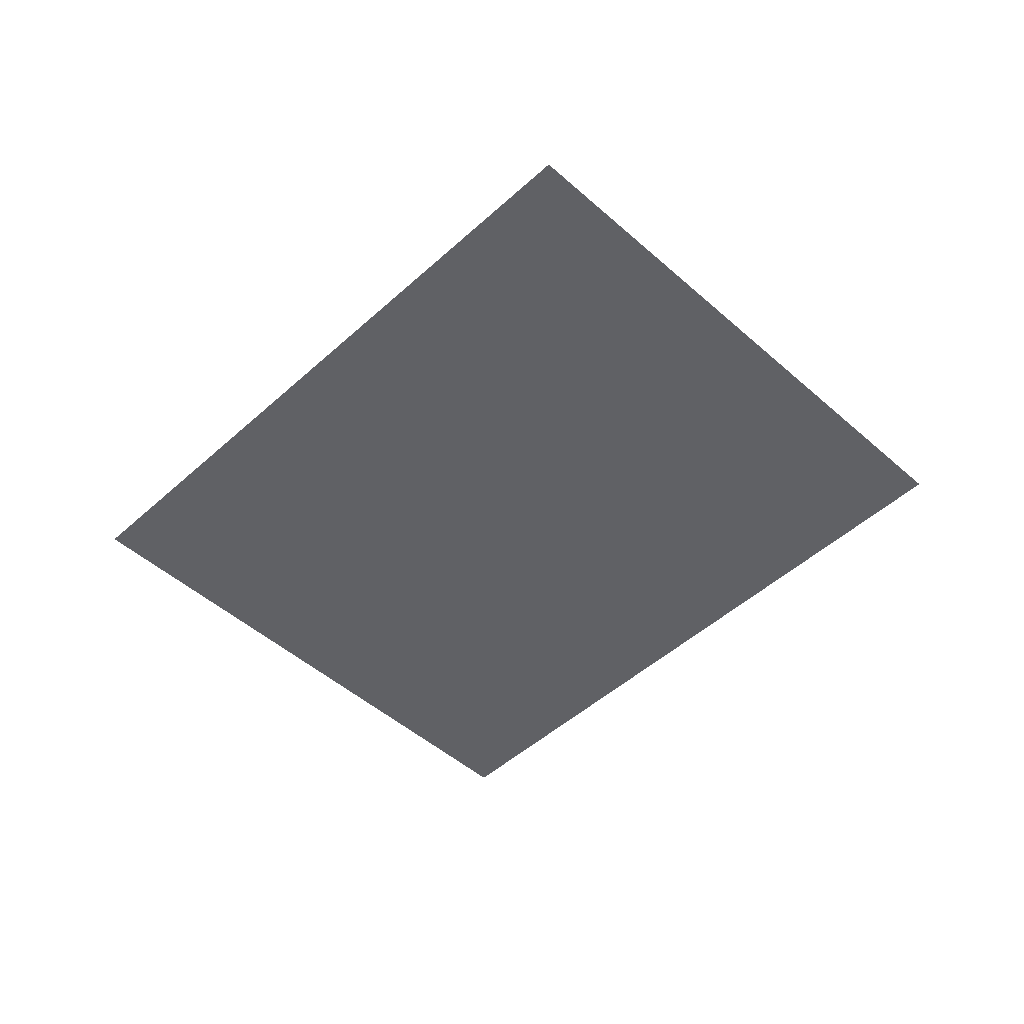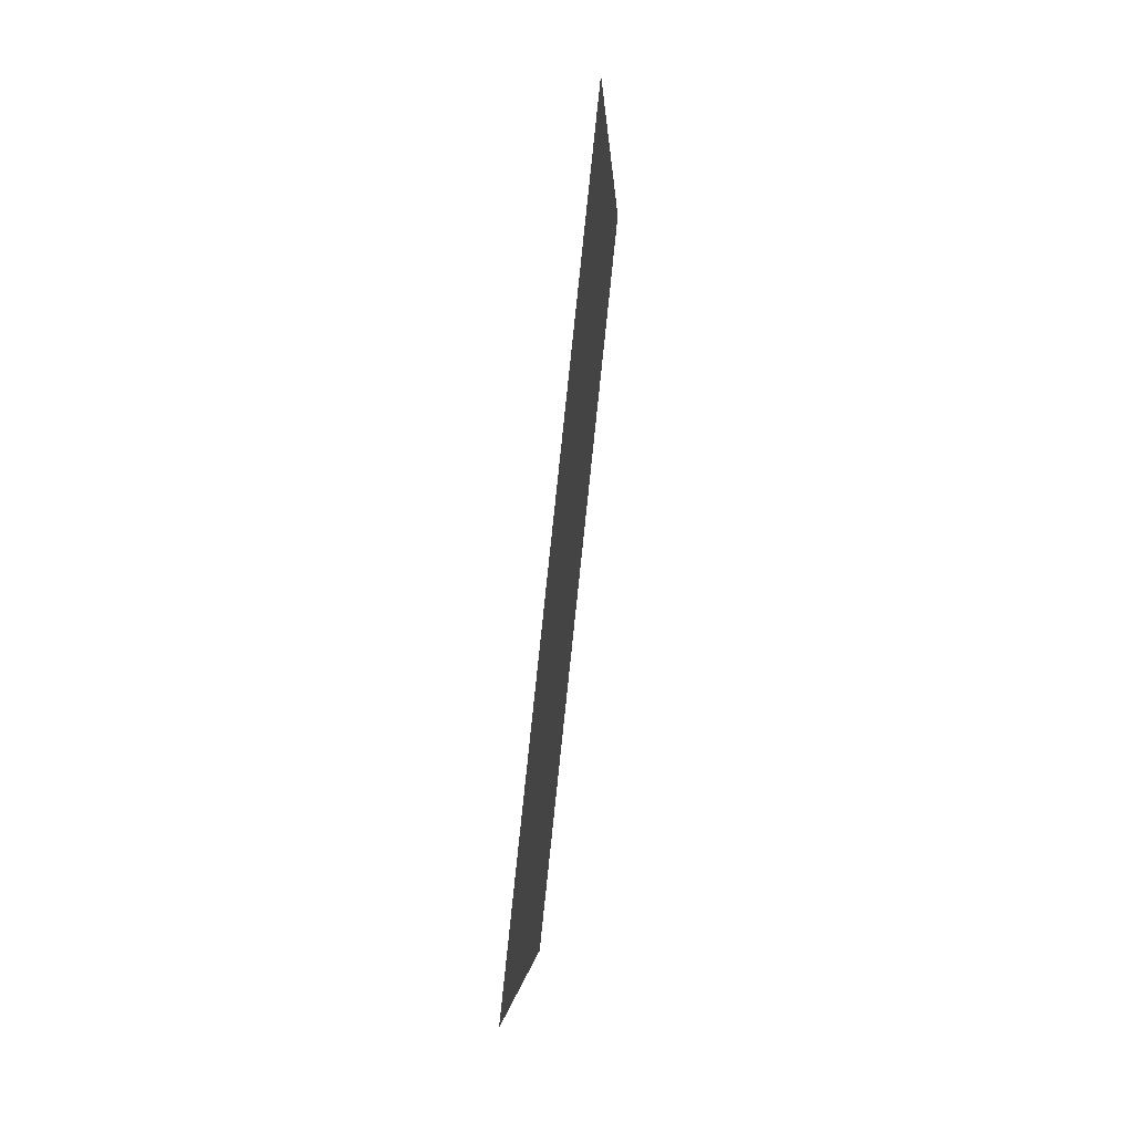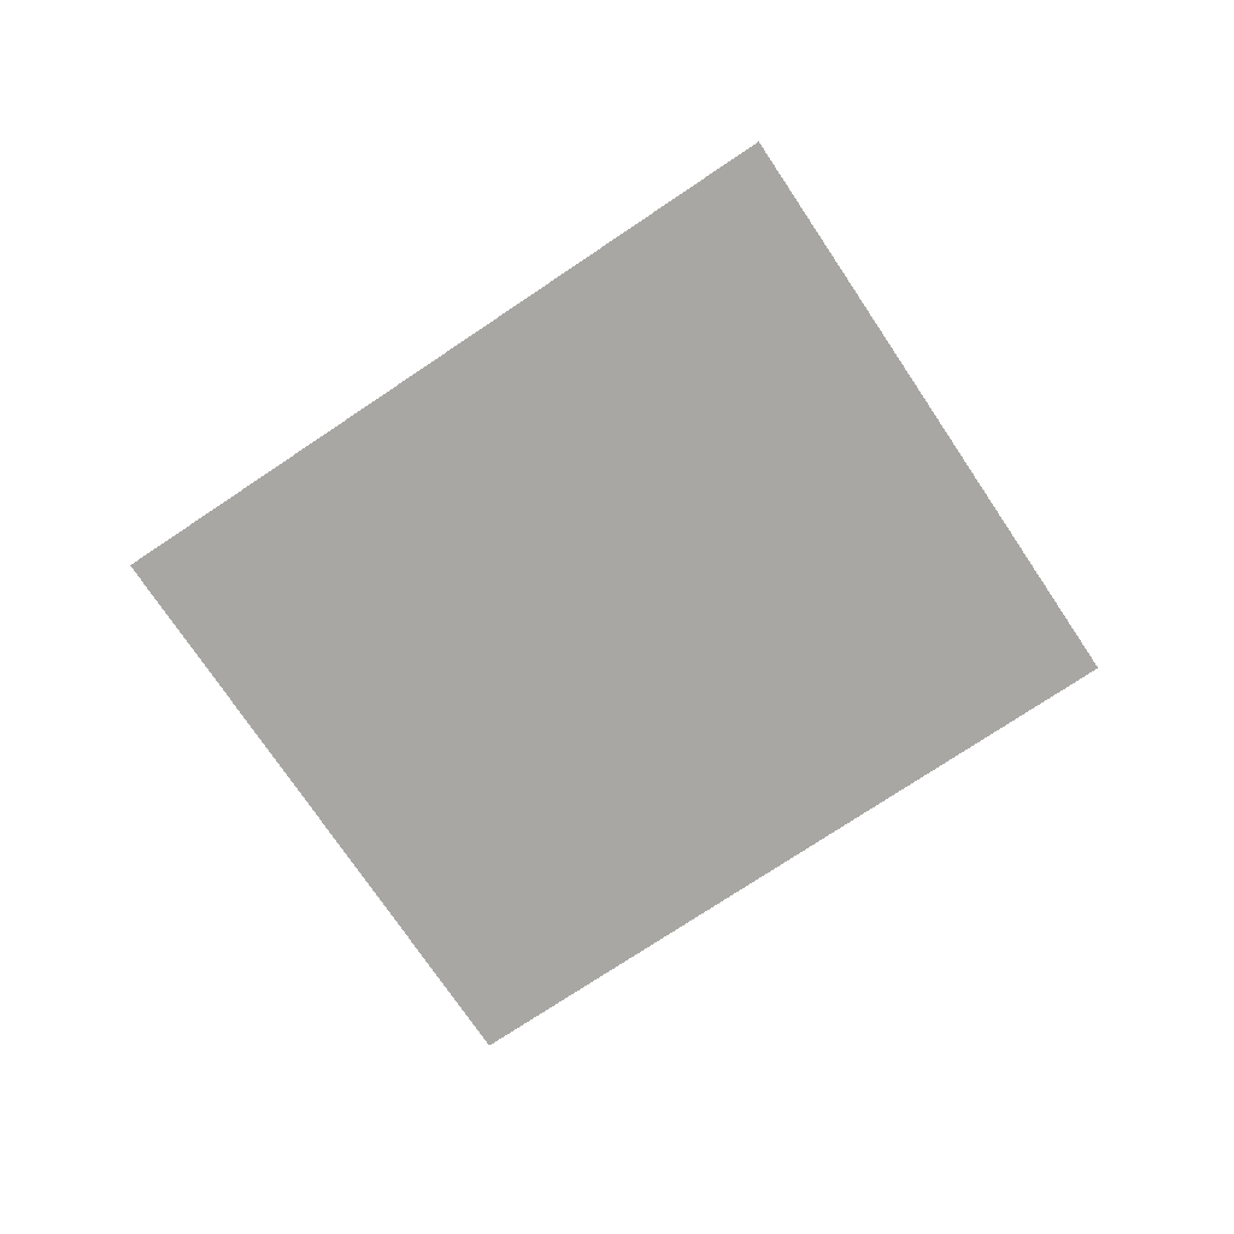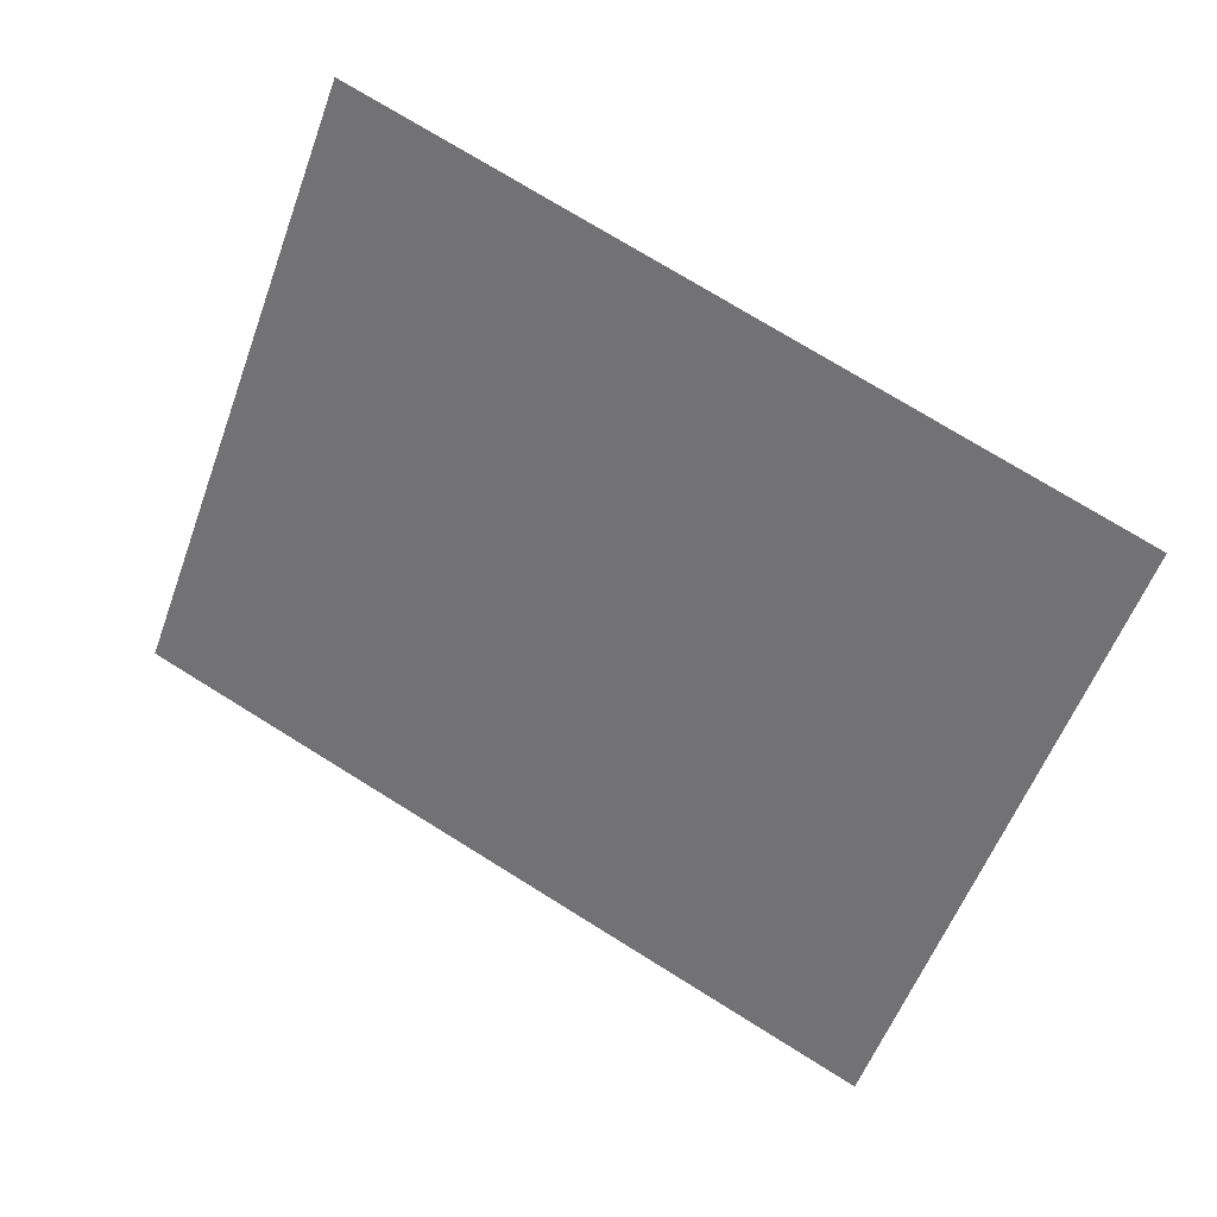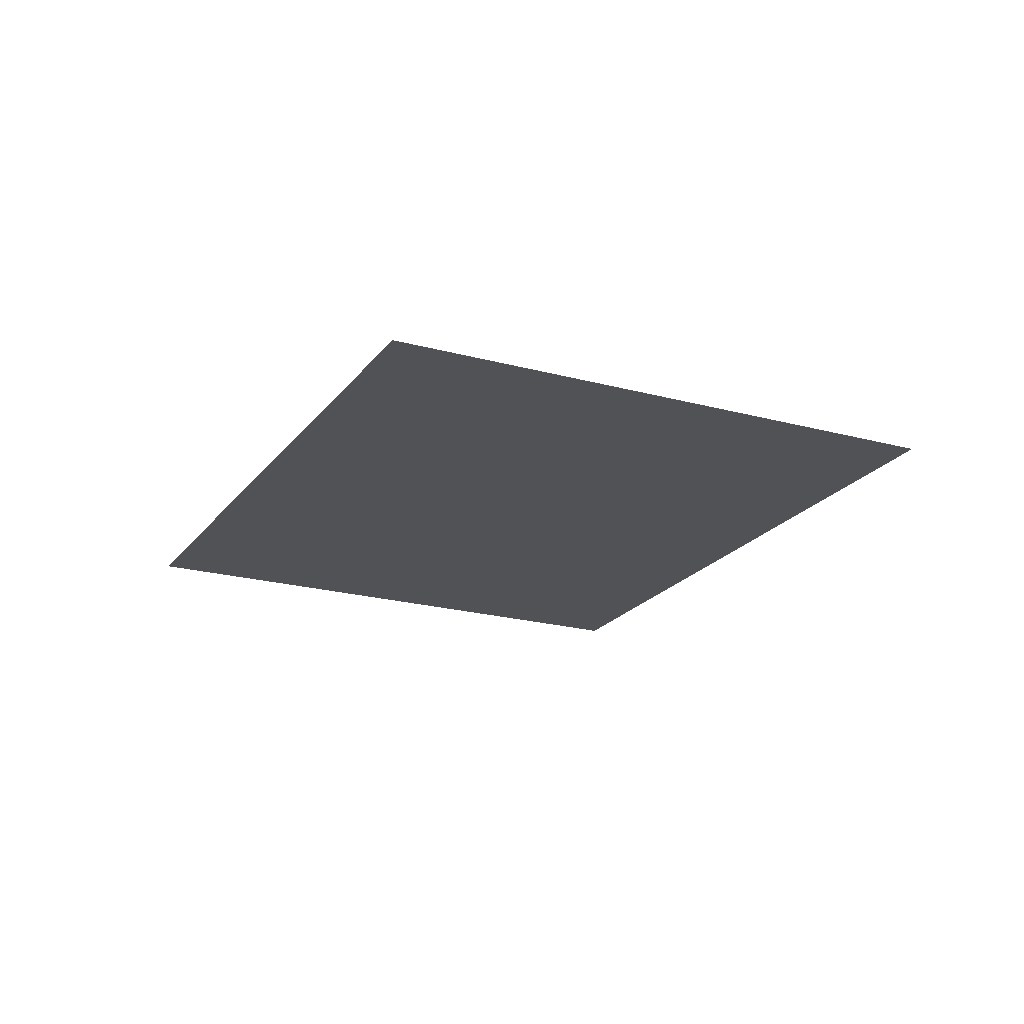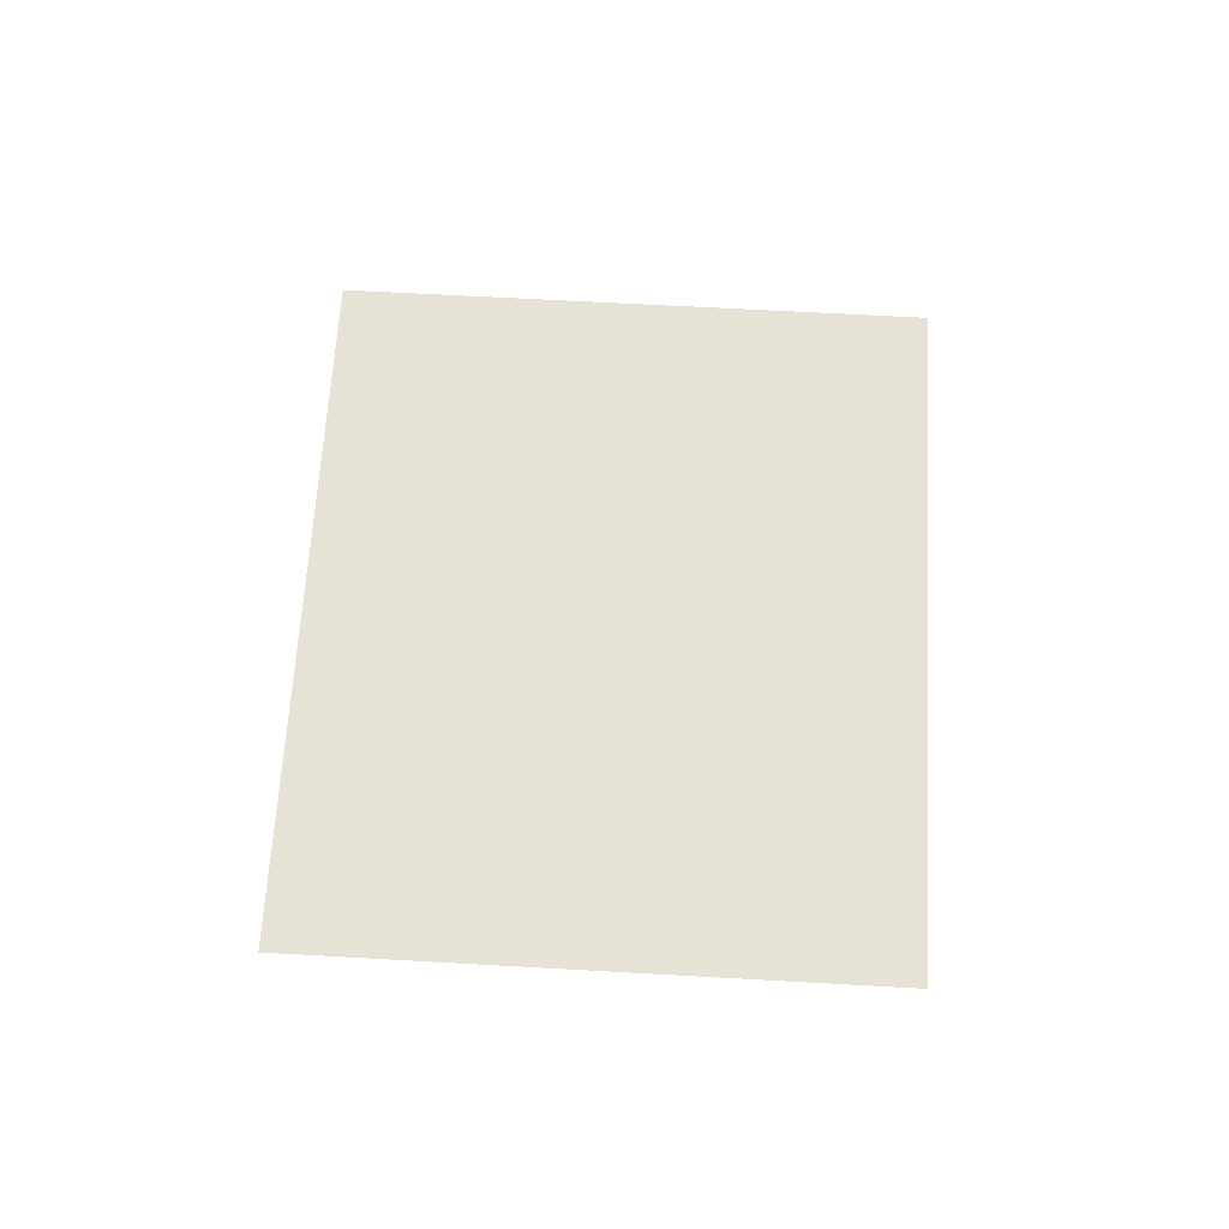
<metadata>
{"format":"obj","ext":"obj","renderer":"f3d","projection":"perspective","resolution":1024,"background":"white","views":[{"elev":-48.4,"azim":-114.0,"up":"+Y"},{"elev":66.8,"azim":96.5,"up":"+Z"},{"elev":-74.5,"azim":54.5,"up":"+Y"},{"elev":30.4,"azim":25.2,"up":"+Z"},{"elev":-21.0,"azim":-95.5,"up":"+Y"},{"elev":63.7,"azim":-66.1,"up":"+Y"}]}
</metadata>
<code>
g Leaf027
v 0.9564 0 0.3382
v 0.4953 0 -0.8853
v -0.9564 -0 -0.3382
v -0.4953 -0 0.8853
f 1 2 3
f 1 3 4

</code>
